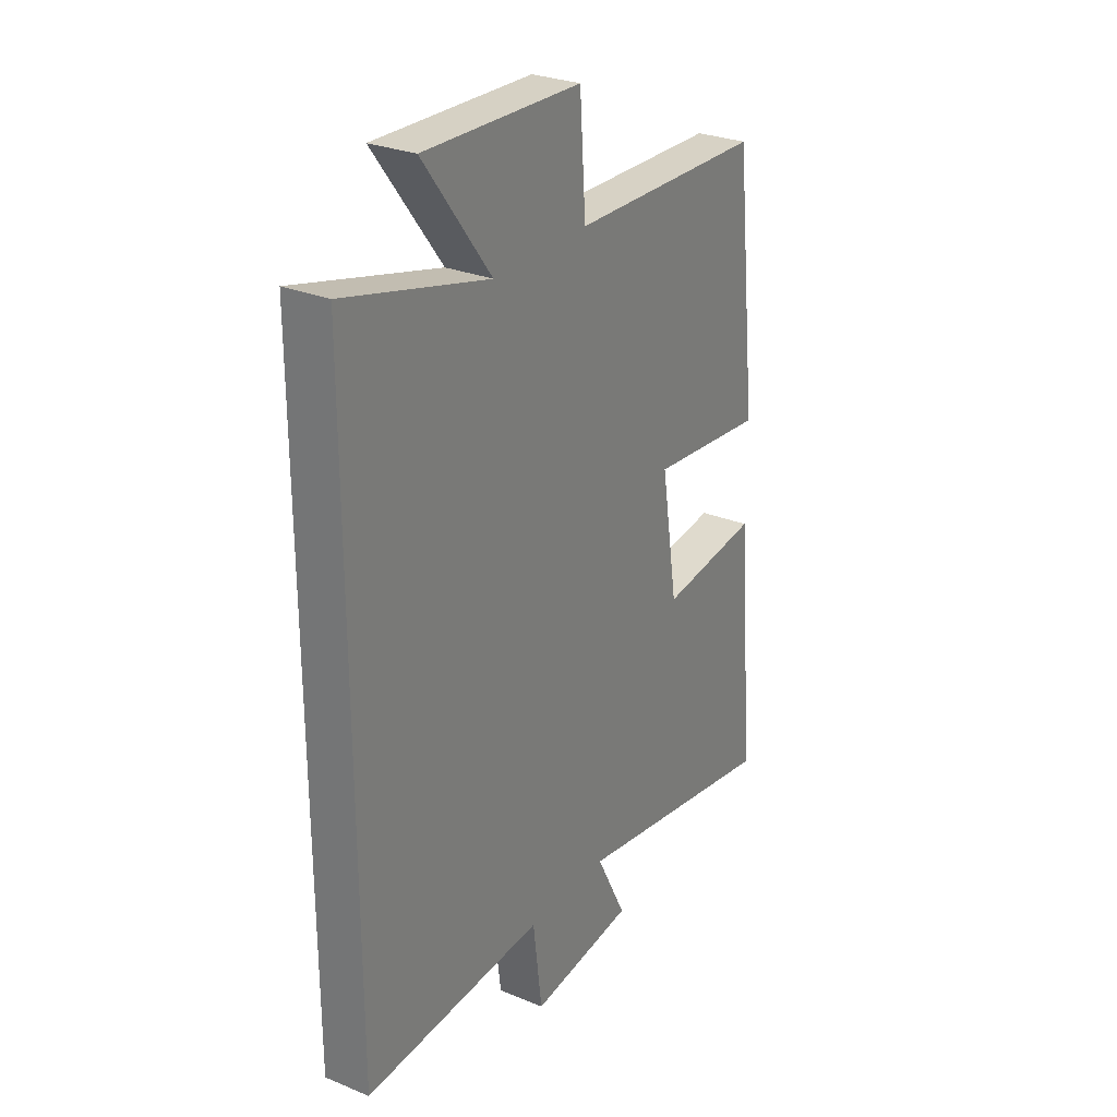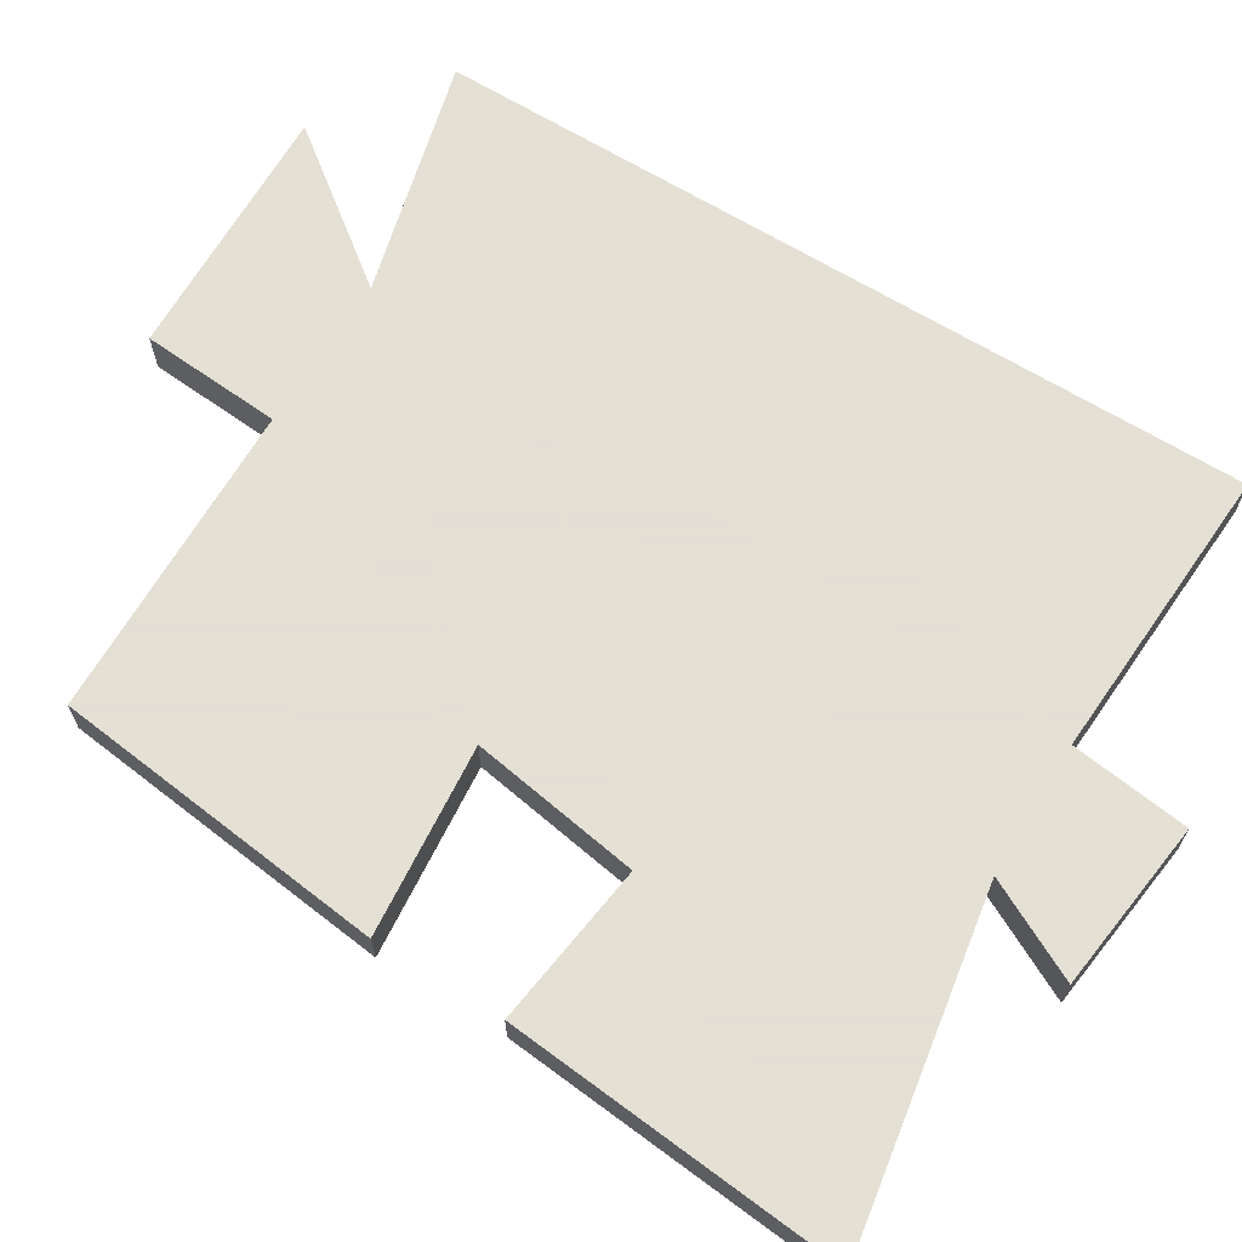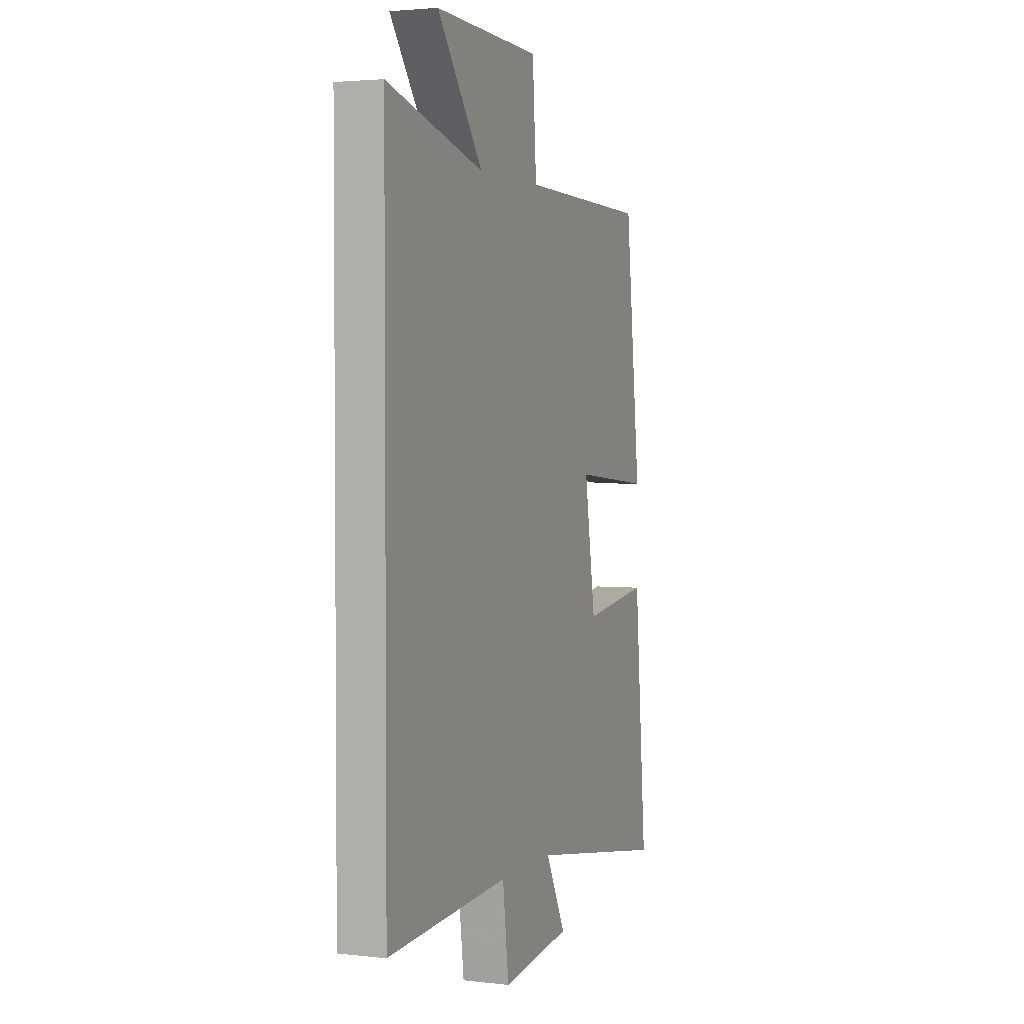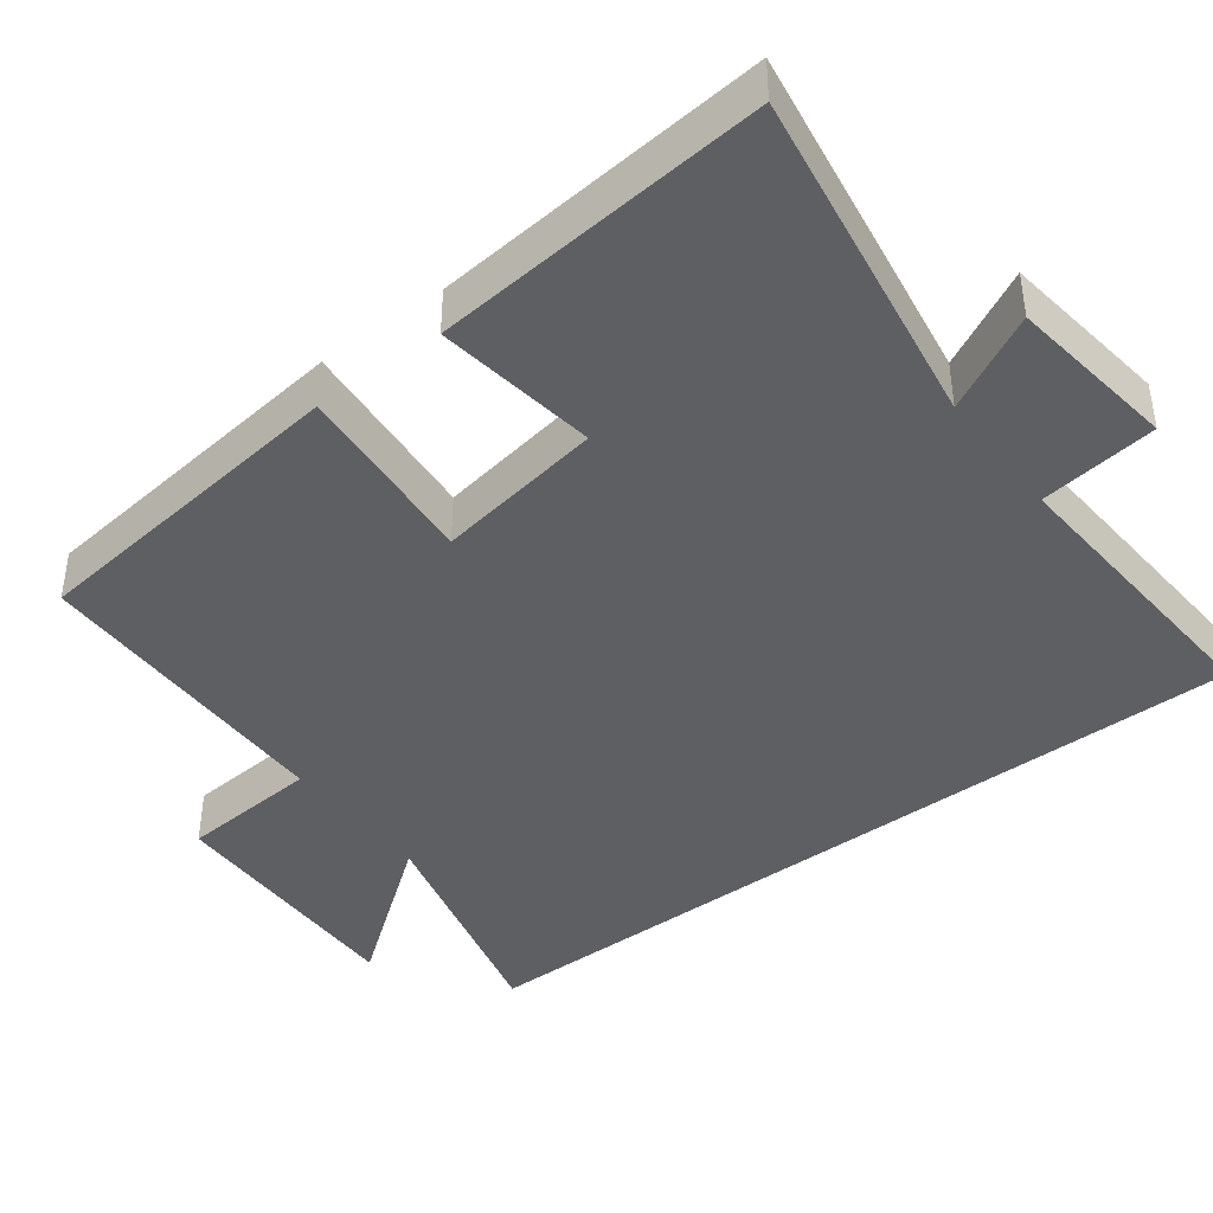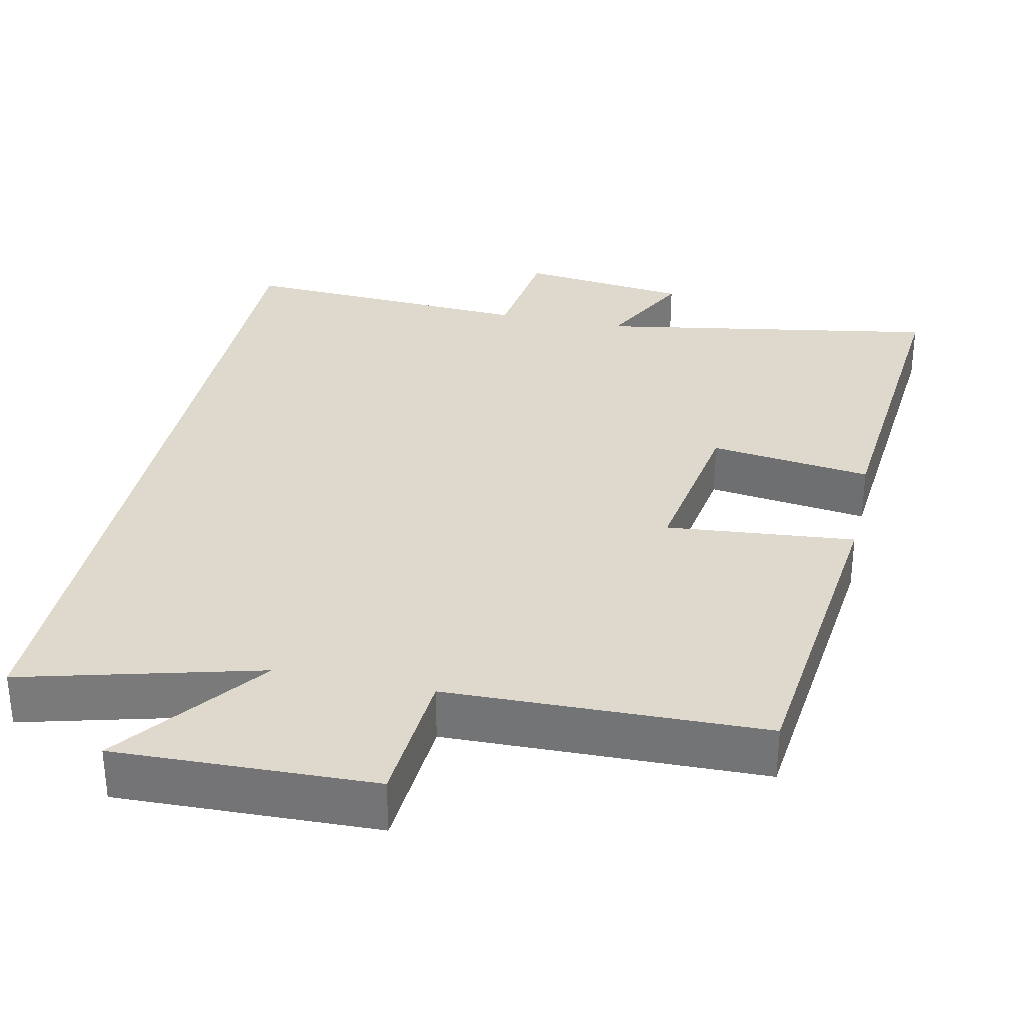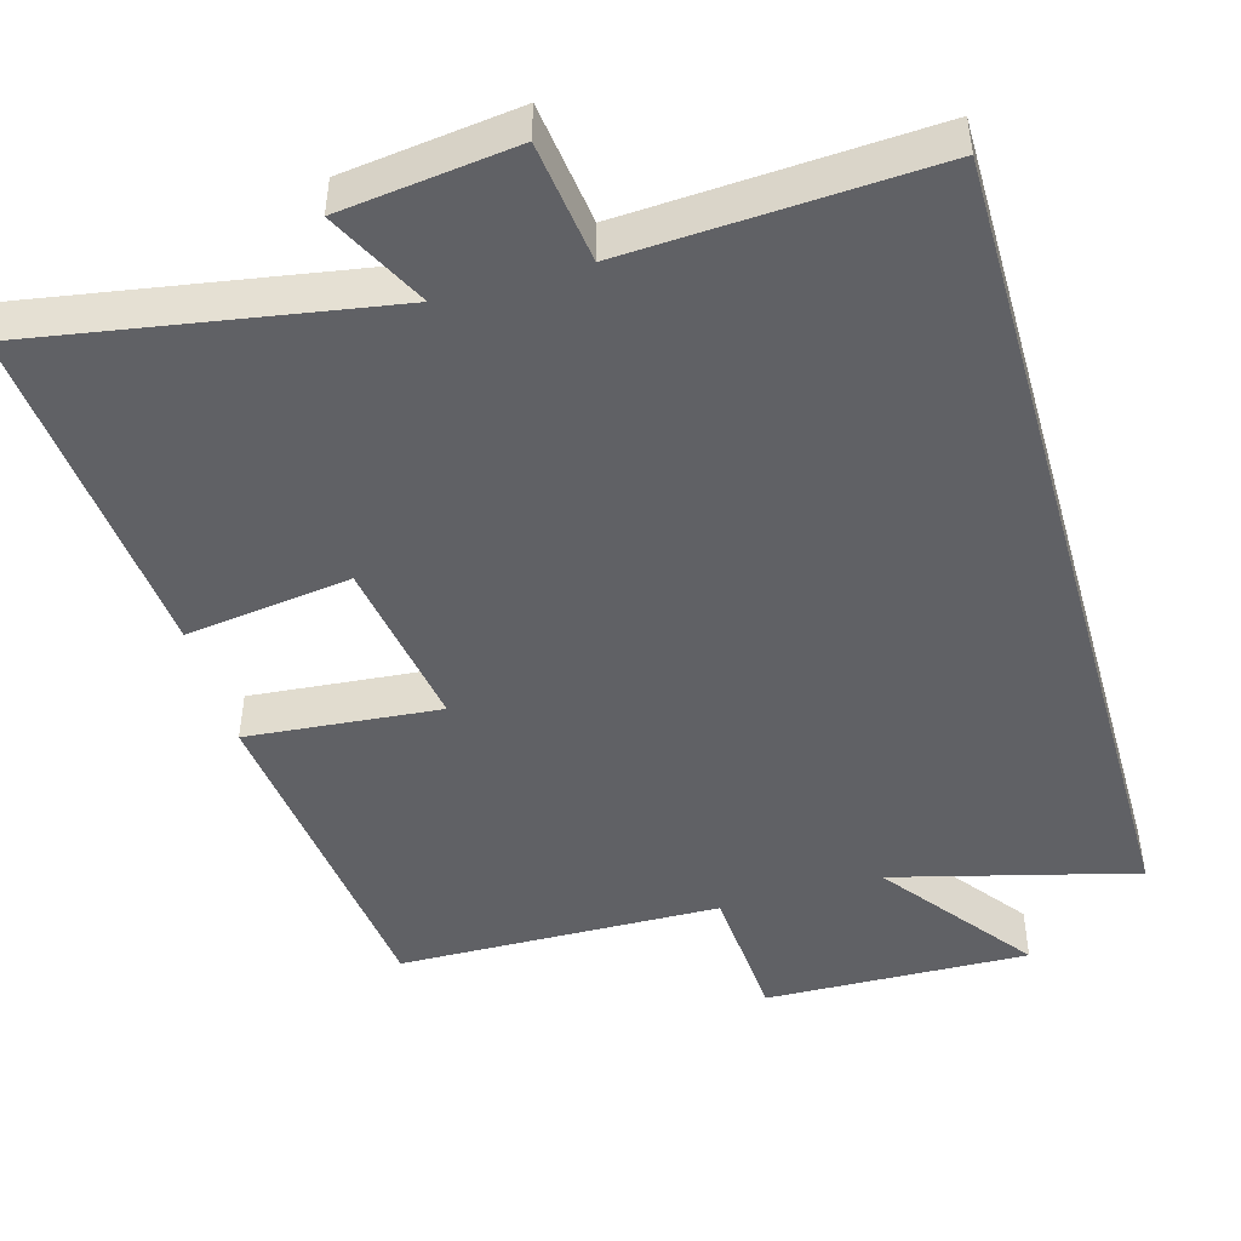
<metadata>
{"format":"obj","ext":"obj","renderer":"f3d","projection":"perspective","resolution":1024,"background":"white","views":[{"elev":28.1,"azim":-58.1,"up":"+Z"},{"elev":66.2,"azim":121.6,"up":"+Y"},{"elev":2.8,"azim":-68.4,"up":"+Z"},{"elev":-41.7,"azim":127.5,"up":"+Y"},{"elev":32.1,"azim":12.1,"up":"+Y"},{"elev":-47.1,"azim":-164.0,"up":"+Y"}]}
</metadata>
<code>
v -0.5 0.07 0.583
v -0.183 0.07 0.5
v -0.332 0.07 0.698
v 0.014 0.07 0.688
v 0.027 0.07 0.5
v 0.45 0.07 0.491
v 0.5 0.07 0.046
v 0.247 0.07 0.069
v 0.283 0.07 -0.157
v 0.5 0.07 -0.128
v 0.54 0.07 -0.578
v 0.079 0.07 -0.5
v 0.145 0.07 -0.63
v -0.083 0.07 -0.658
v -0.103 0.07 -0.5
v -0.5 0.07 -0.522
v -0.5 0 0.583
v -0.183 0 0.5
v -0.332 0 0.698
v 0.014 0 0.688
v 0.027 0 0.5
v 0.45 0 0.491
v 0.5 0 0.046
v 0.247 0 0.069
v 0.283 0 -0.157
v 0.5 0 -0.128
v 0.54 0 -0.578
v 0.079 0 -0.5
v 0.145 0 -0.63
v -0.083 0 -0.658
v -0.103 0 -0.5
v -0.5 0 -0.522
f 15 16 1 2
f 12 13 14 15
f 12 15 2
f 9 10 11 12
f 8 9 12 2
f 7 8 2
f 6 7 2
f 5 6 2
f 2 3 4 5
f 18 17 32 31
f 31 30 29 28
f 18 31 28
f 28 27 26 25
f 18 28 25 24
f 18 24 23
f 18 23 22
f 18 22 21
f 21 20 19 18
f 1 17 18 2
f 2 18 19 3
f 3 19 20 4
f 4 20 21 5
f 5 21 22 6
f 6 22 23 7
f 7 23 24 8
f 8 24 25 9
f 9 25 26 10
f 10 26 27 11
f 11 27 28 12
f 12 28 29 13
f 13 29 30 14
f 14 30 31 15
f 15 31 32 16
f 16 32 17 1

</code>
